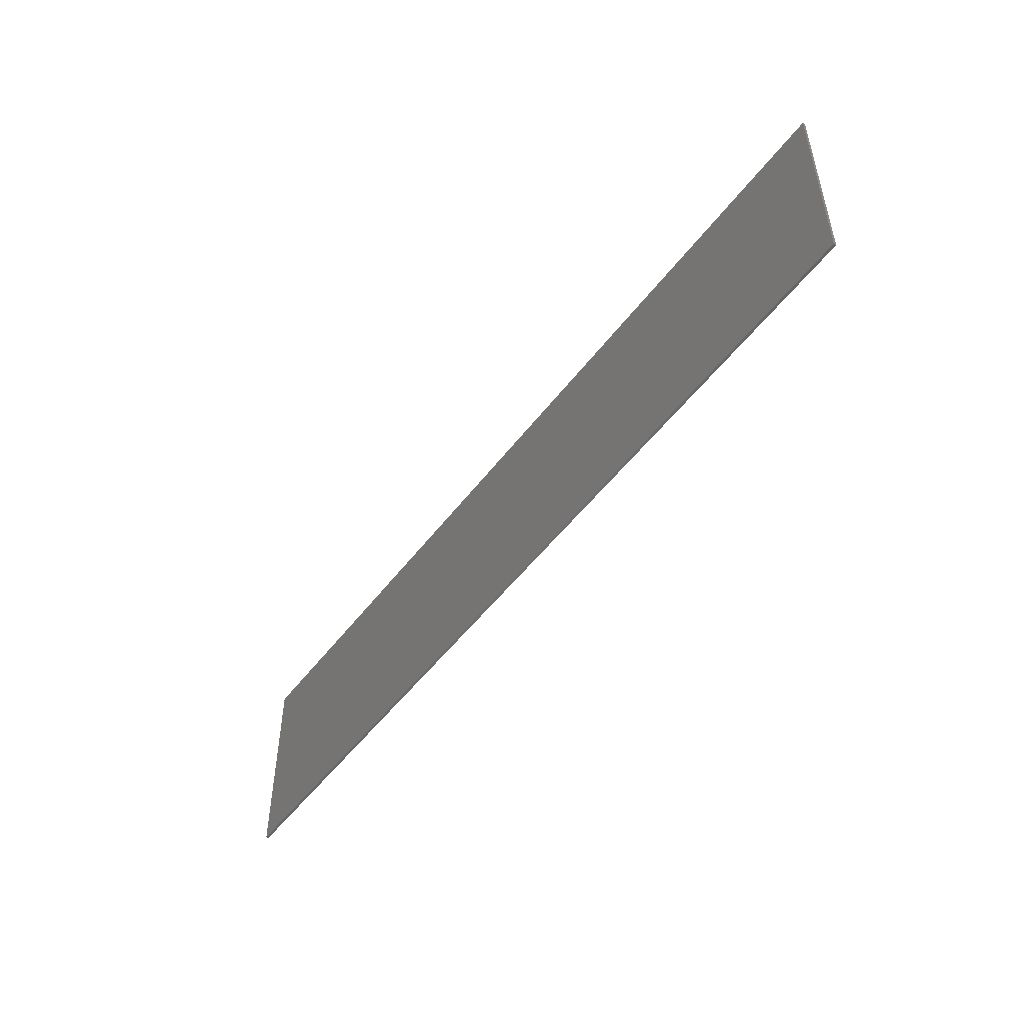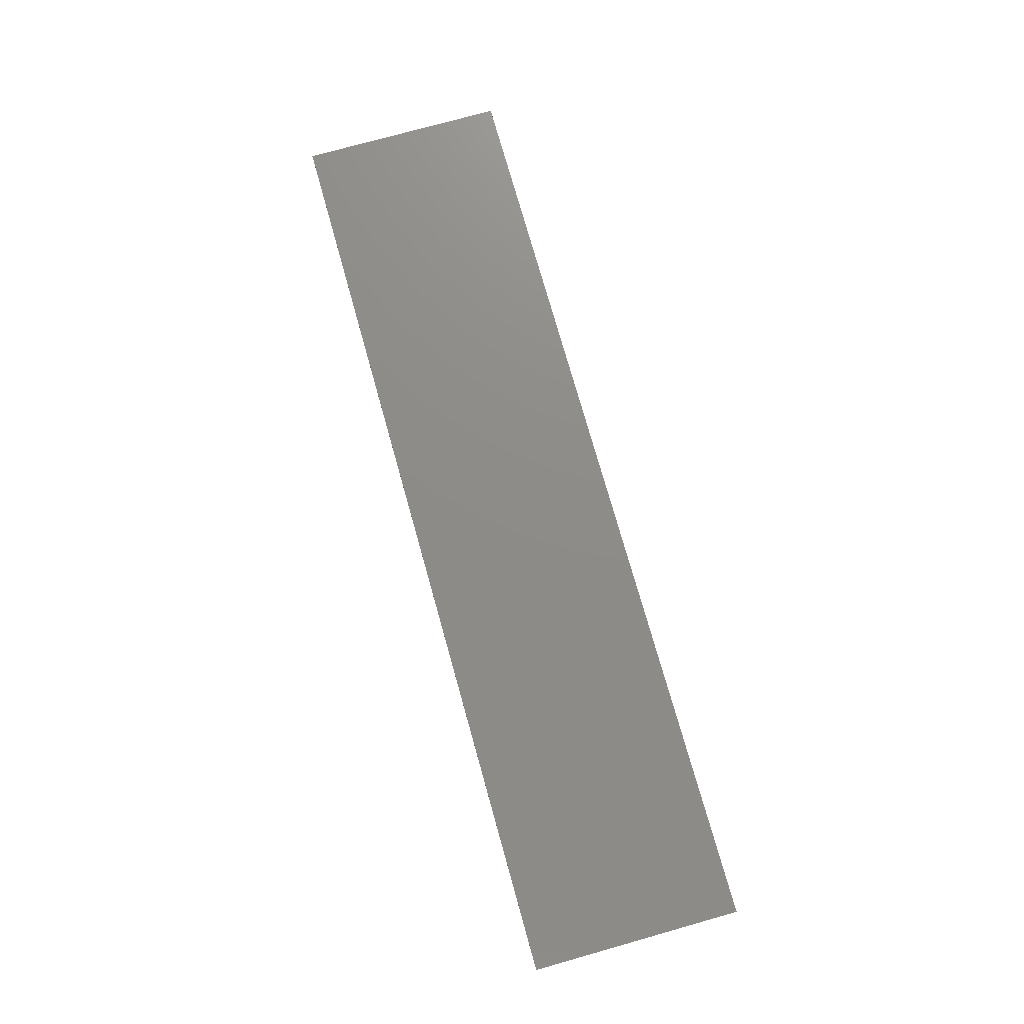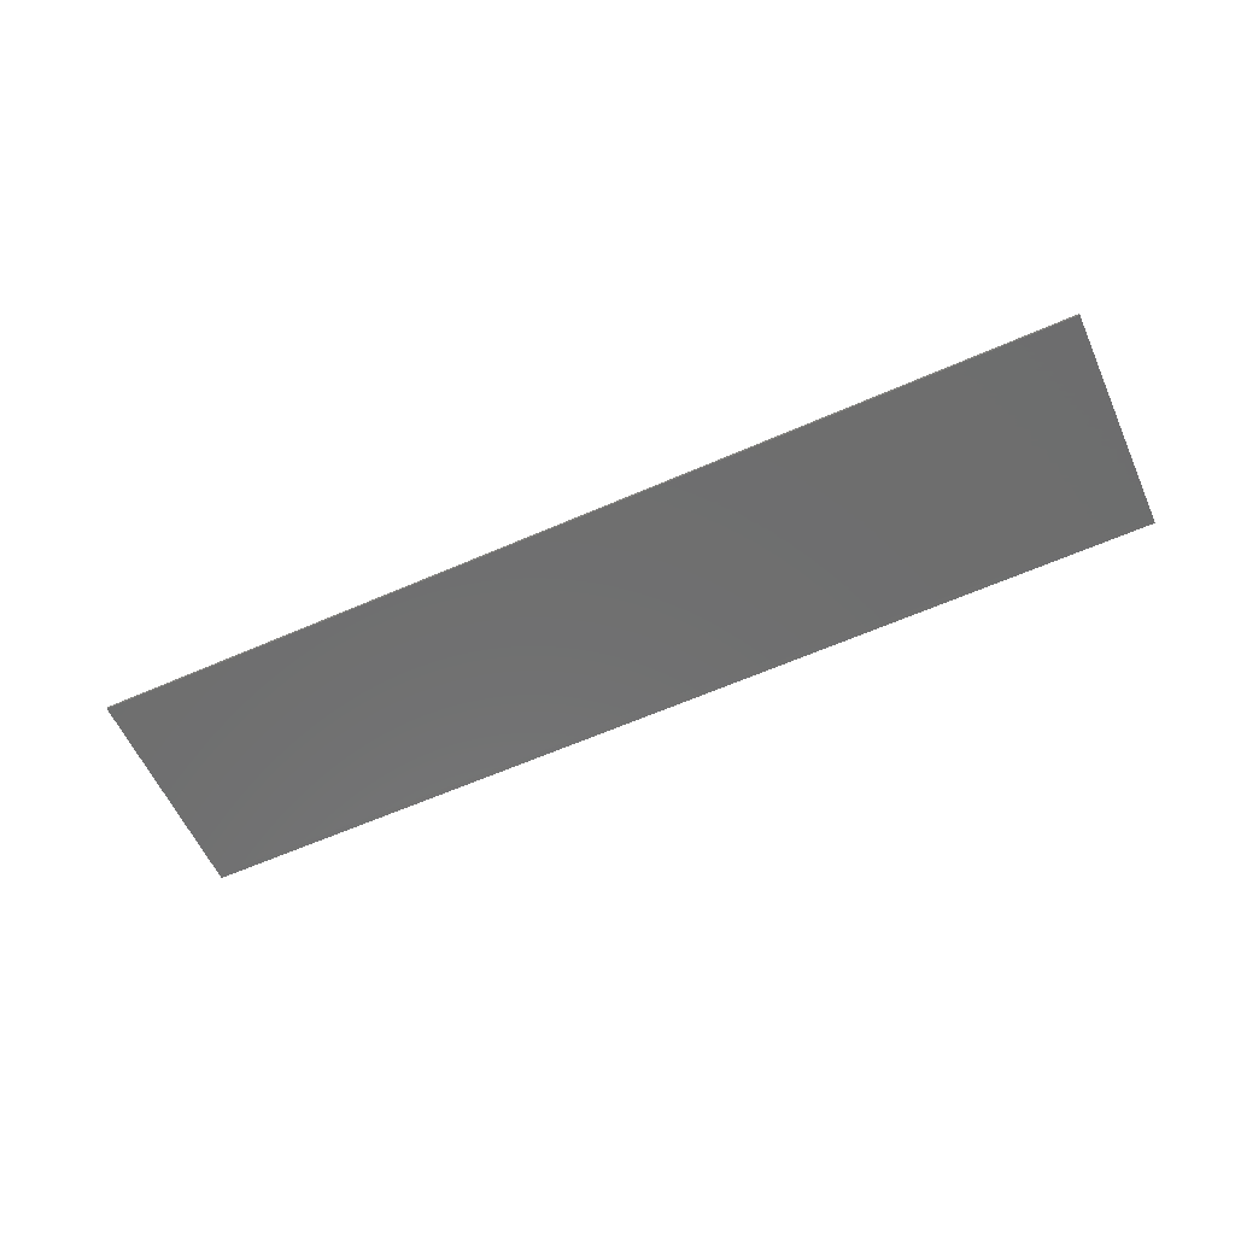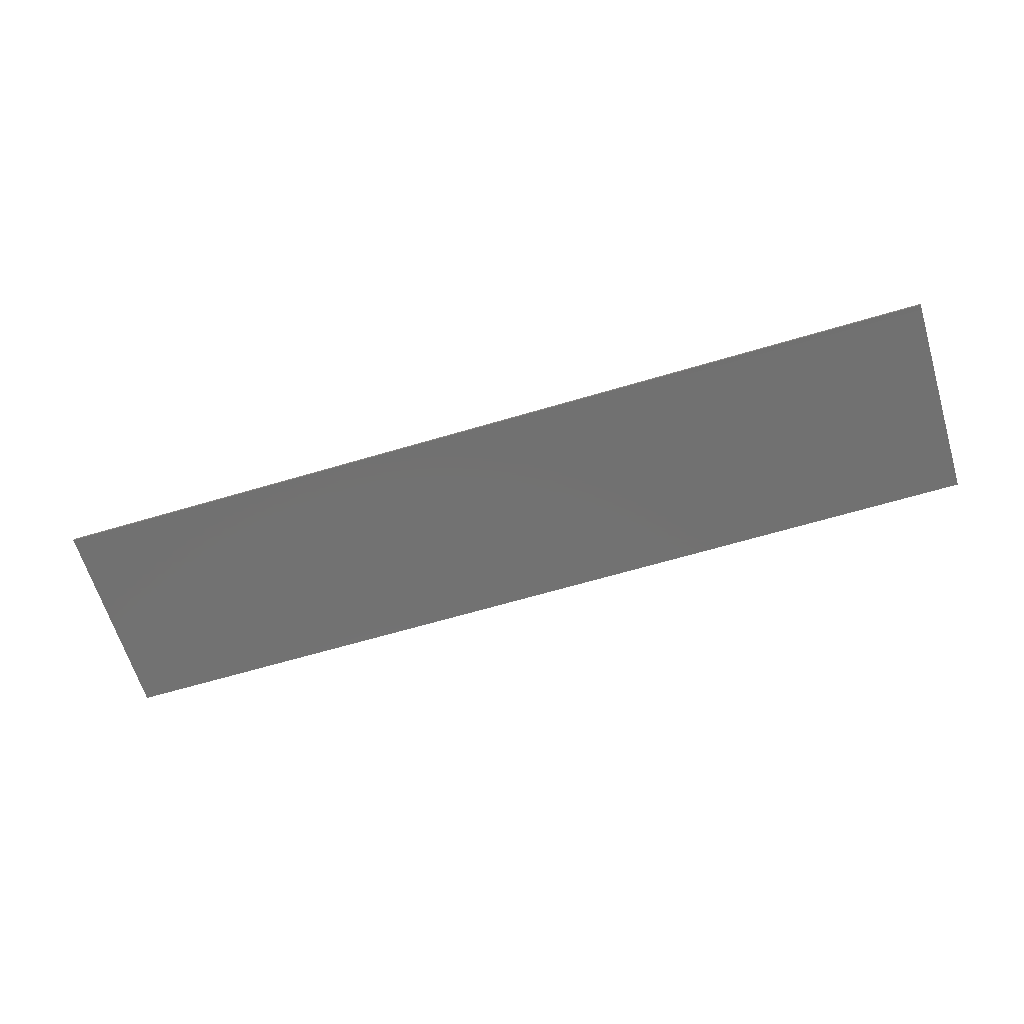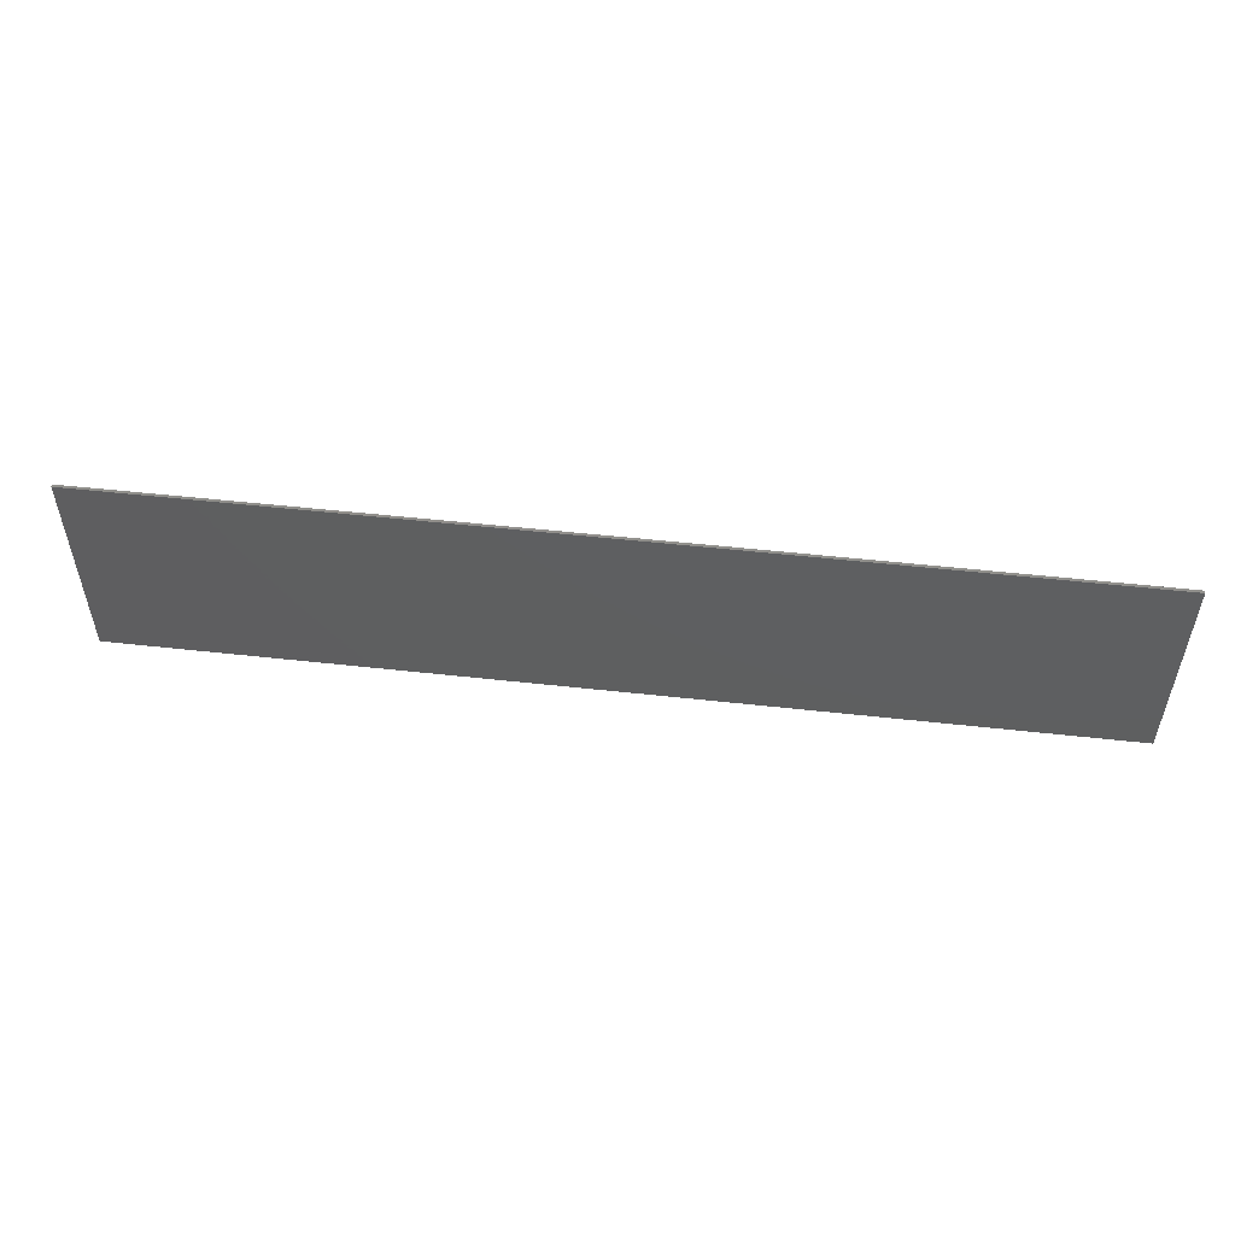
<metadata>
{"format":"stl","ext":"stl","renderer":"f3d","projection":"perspective","resolution":1024,"background":"white","views":[{"elev":-50.1,"azim":-125.4,"up":"+Y"},{"elev":75.0,"azim":-105.7,"up":"+Z"},{"elev":-60.3,"azim":24.3,"up":"+Z"},{"elev":-63.6,"azim":-163.2,"up":"+Z"},{"elev":52.7,"azim":6.8,"up":"+Y"}]}
</metadata>
<code>
# stl→obj: 10 verts, 16 faces
v 0 -0.1328 0.2266
v 0.5859 -0.1328 0.2266
v 0 -0.1328 0.2282
v 0.5859 -0.1328 0.2282
v 0 -2.776e-17 0.2265
v 0.5859 -2.776e-17 0.2265
v 0 -0.003289 0.2266
v 0.5859 -0.003289 0.2266
v 0.5859 0 0.2282
v 1.397e-17 0 0.2282
f 1 2 3
f 3 2 4
f 5 6 7
f 7 6 8
f 9 10 4
f 4 10 3
f 9 8 6
f 9 4 8
f 8 4 2
f 10 7 3
f 10 5 7
f 3 7 1
f 5 10 6
f 6 10 9
f 1 7 2
f 2 7 8

</code>
